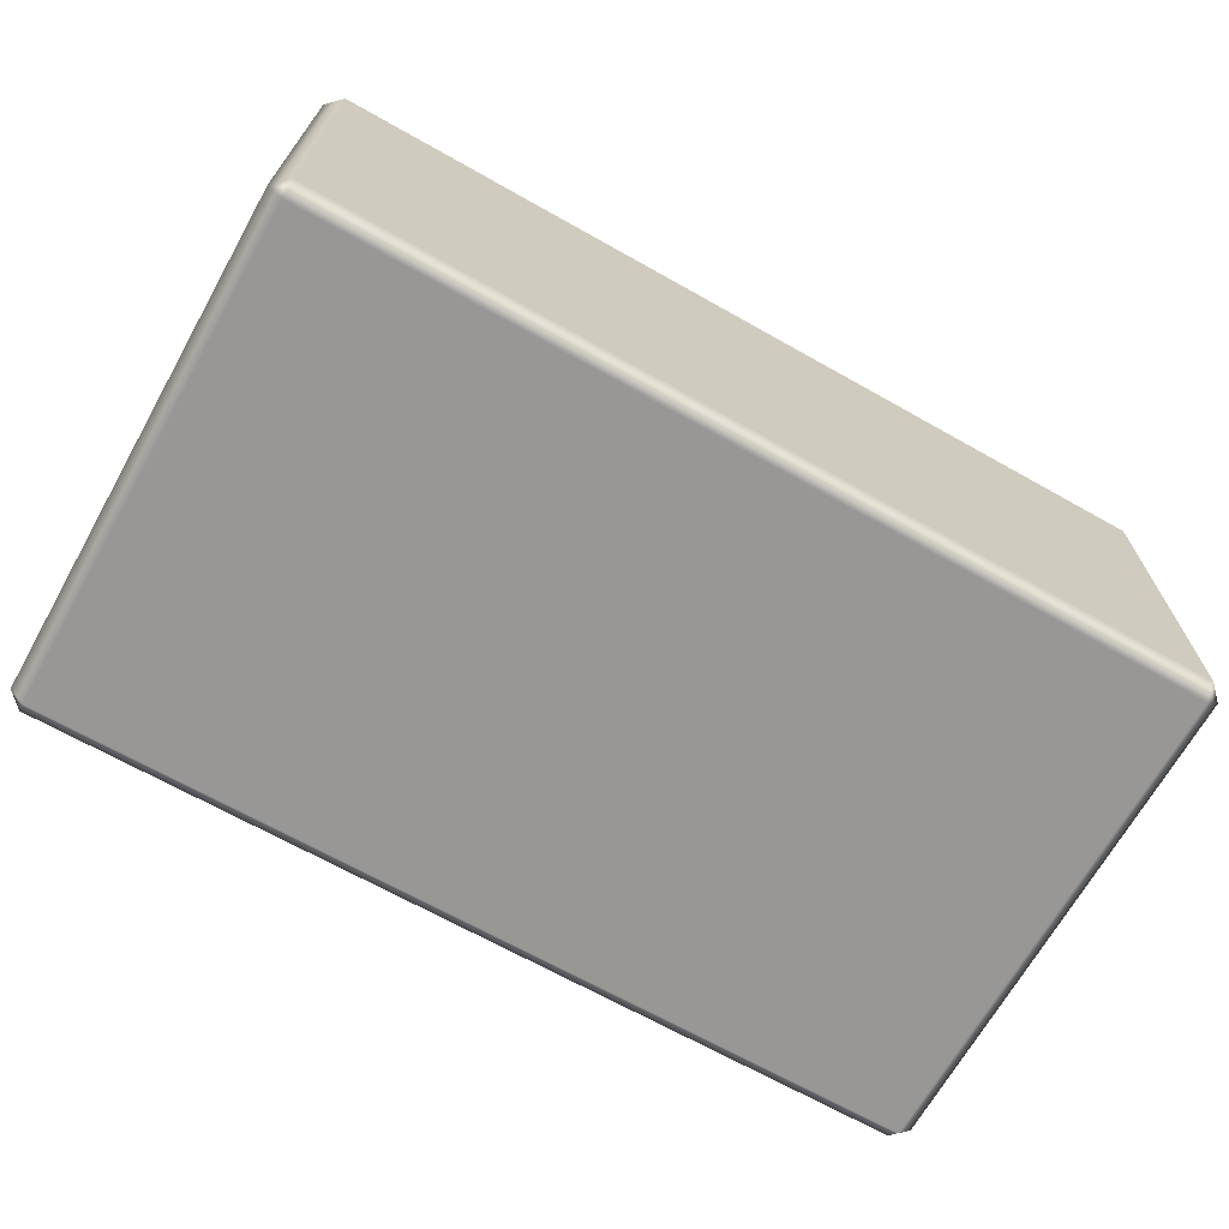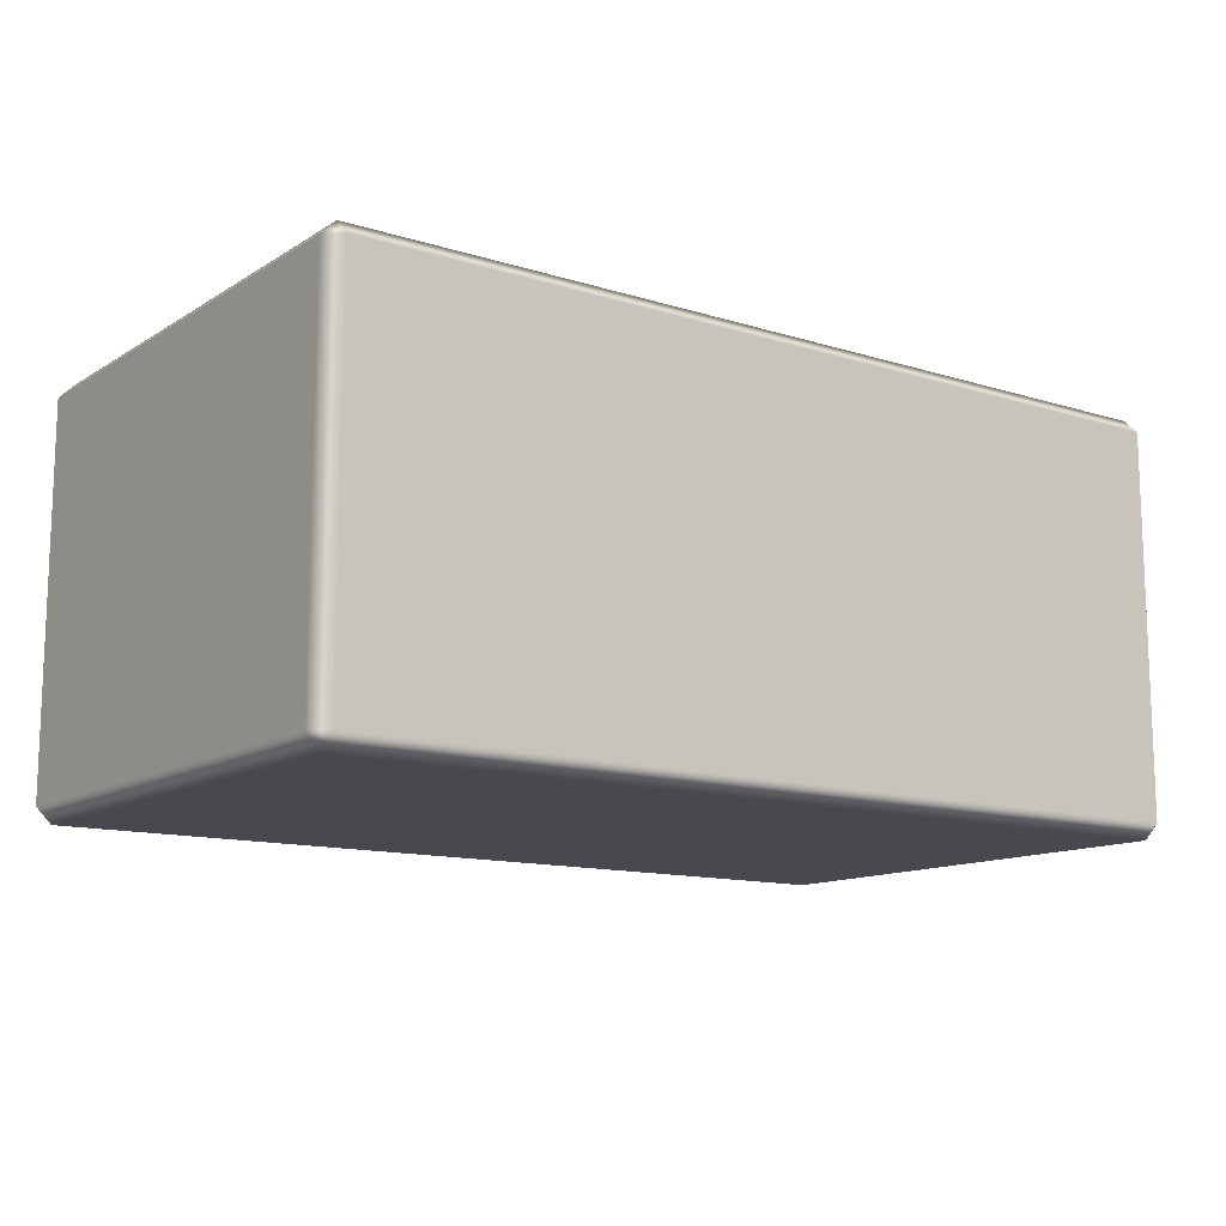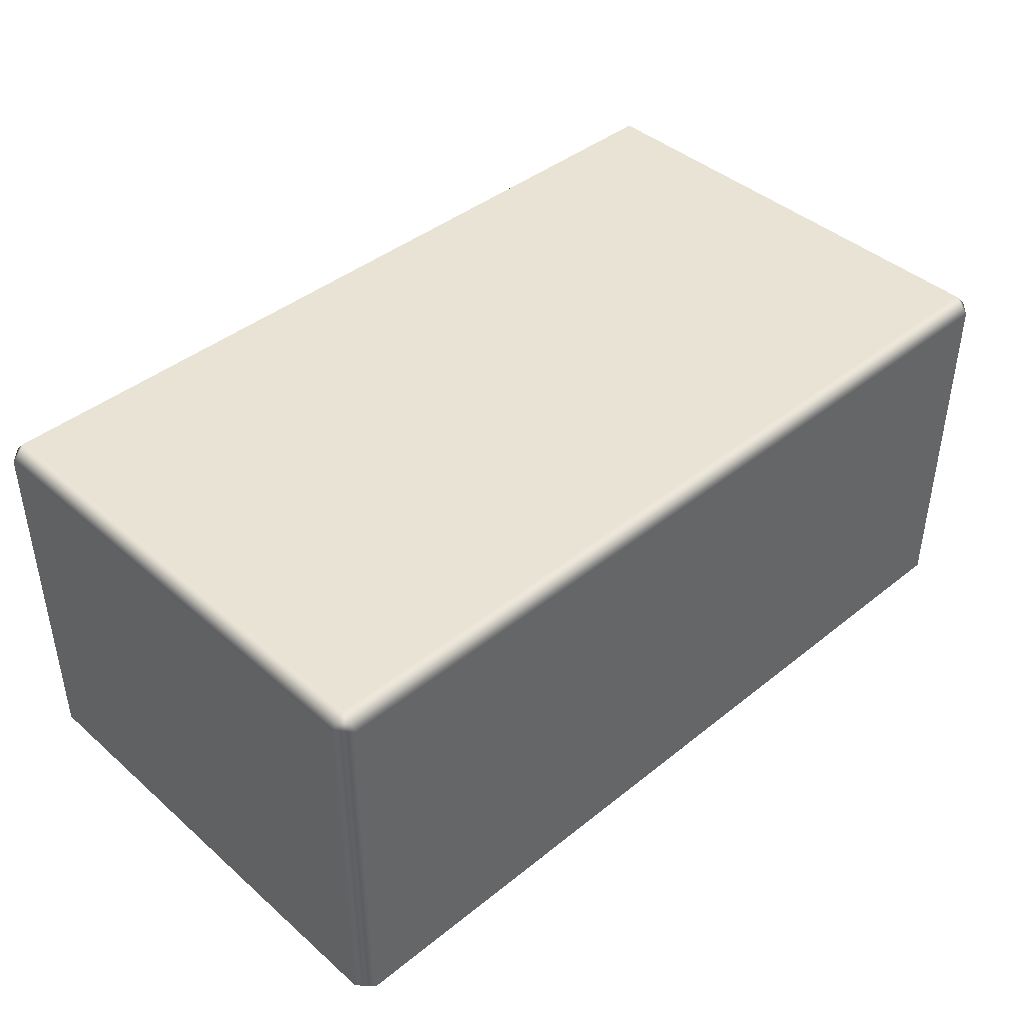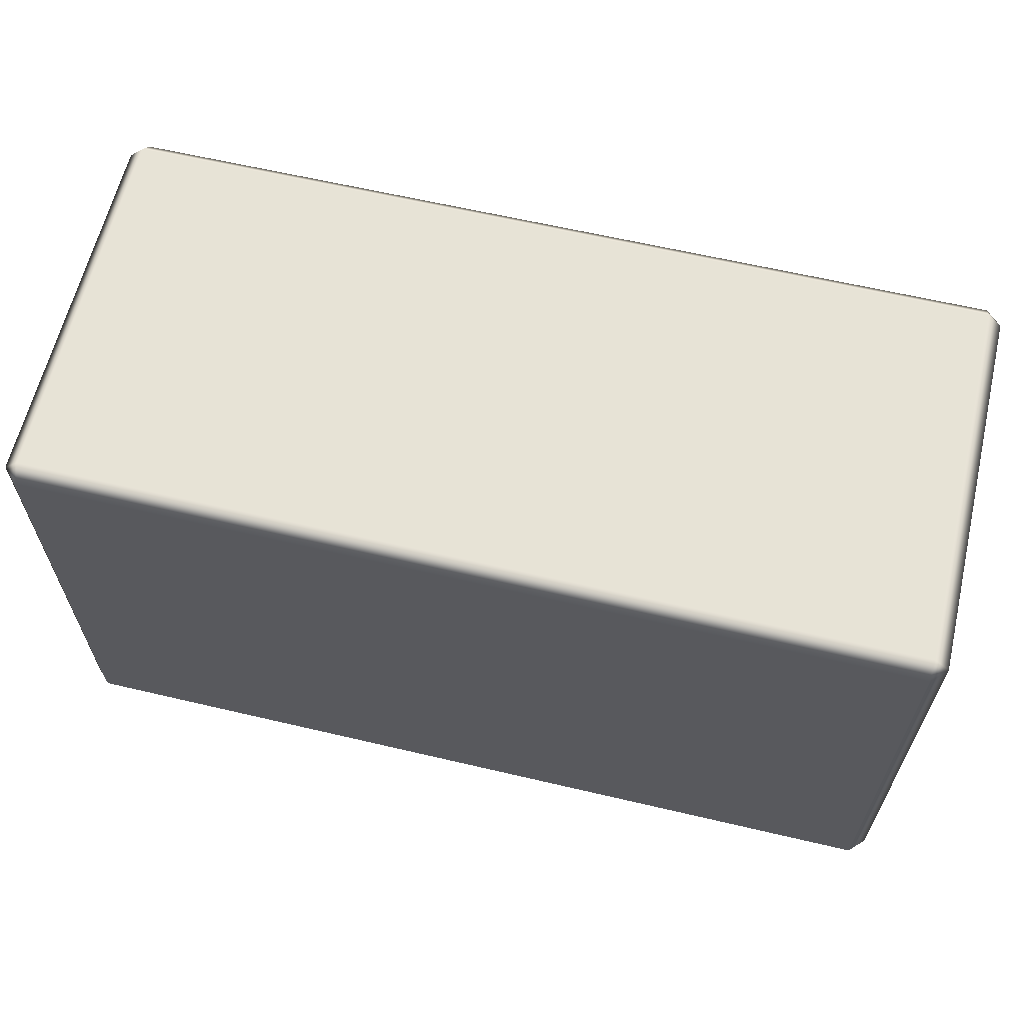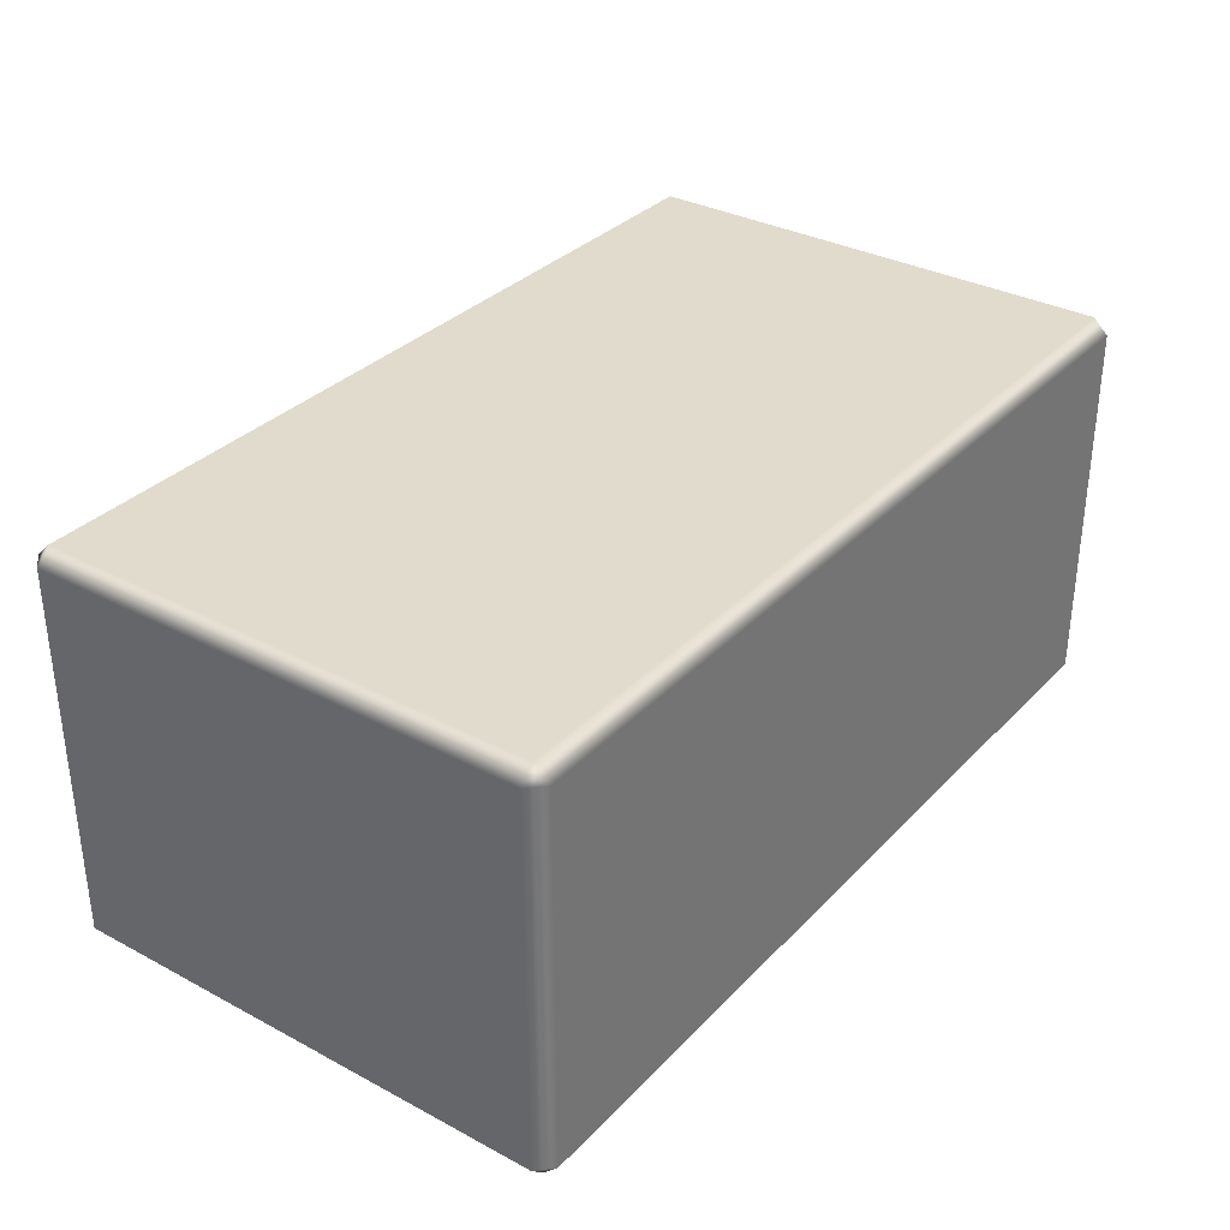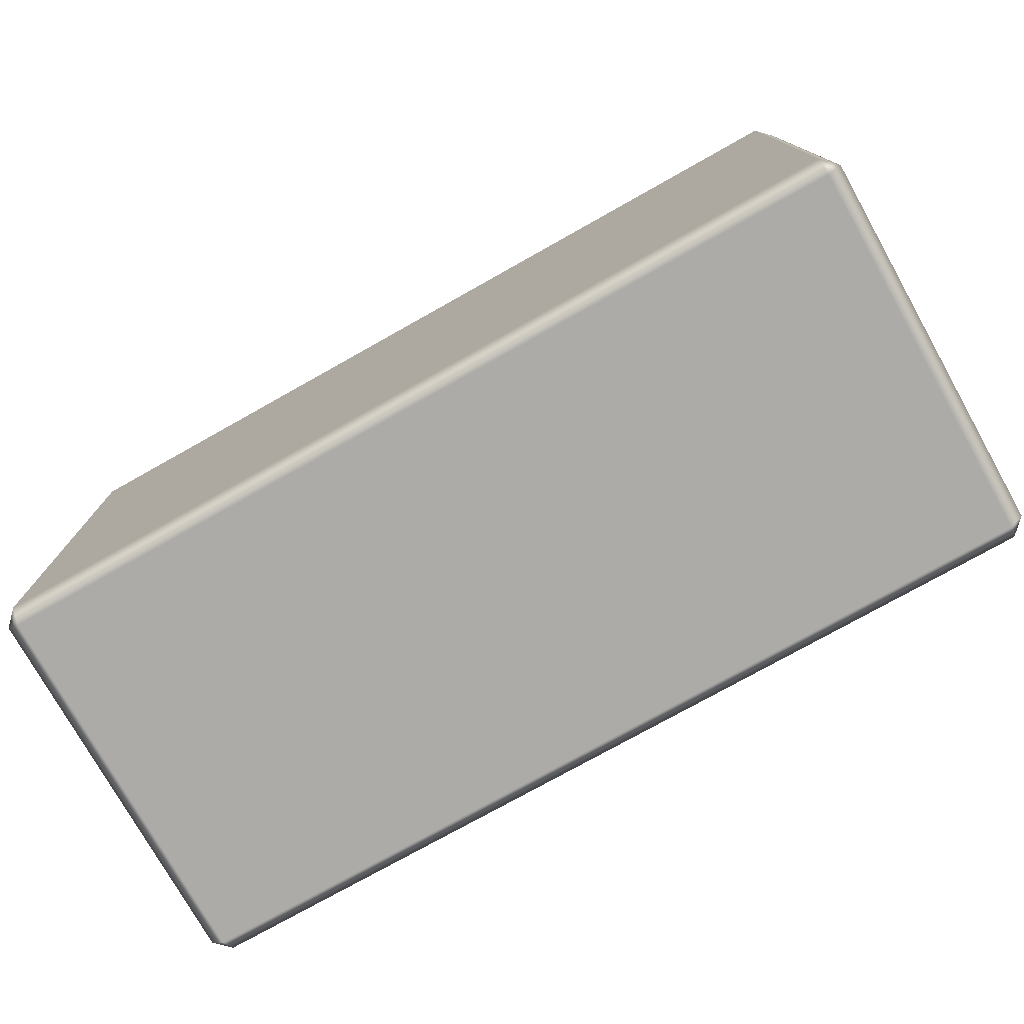
<metadata>
{"format":"obj","ext":"obj","renderer":"f3d","projection":"perspective","resolution":1024,"background":"white","views":[{"elev":-68.3,"azim":-29.4,"up":"+Z"},{"elev":-12.6,"azim":144.1,"up":"+Z"},{"elev":42.2,"azim":136.2,"up":"+Z"},{"elev":62.7,"azim":13.4,"up":"+Y"},{"elev":33.2,"azim":-53.9,"up":"+Z"},{"elev":-76.3,"azim":-150.7,"up":"+Y"}]}
</metadata>
<code>
g
v  -1.081 0.04527 0.4516
v  -1.045 0.008858 0.4516
v  -1.045 0.04527 0.488
v  1.045 0.008858 0.4516
v  1.081 0.04527 0.4516
v  1.045 0.04527 0.488
v  -1.045 1.263 0.4516
v  -1.081 1.227 0.4516
v  -1.045 1.227 0.488
v  1.081 1.227 0.4516
v  1.045 1.263 0.4516
v  1.045 1.227 0.488
v  -1.045 1.227 -0.4915
v  -1.081 1.227 -0.4551
v  -1.045 1.263 -0.4551
v  1.081 1.227 -0.4551
v  1.045 1.227 -0.4915
v  1.045 1.263 -0.4551
v  -1.045 0.008858 -0.4551
v  -1.081 0.04527 -0.4551
v  -1.045 0.04527 -0.4915
v  1.081 0.04527 -0.4551
v  1.045 0.008858 -0.4551
v  1.045 0.04527 -0.4915
v  -0.6332 0.481 0.4914
v  -0.6332 0.5633 0.4914
v  -0.9469 0.5633 0.4914
v  -0.9469 0.6947 0.4914
v  -0.6332 0.6947 0.4914
v  -0.6332 0.779 0.4914
v  -0.4842 0.63 0.4914
v  -0.9469 0.6437 0.4914
v  0.7803 0.9084 0.4914
v  0.7352 0.979 0.4914
v  0.4685 0.8162 0.4914
v  0.3999 0.928 0.4914
v  0.6665 1.091 0.4914
v  0.6234 1.163 0.4914
v  0.8293 1.112 0.4914
v  0.7979 0.483 0.4914
v  0.7979 0.5673 0.4914
v  0.4823 0.5673 0.4914
v  0.4823 0.6986 0.4914
v  0.7979 0.6986 0.4914
v  0.7979 0.7829 0.4914
v  0.9469 0.6339 0.4914
v  0.4823 0.6437 0.4914
v  0.6234 0.1242 0.4914
v  0.6646 0.1987 0.4914
v  0.394 0.3555 0.4914
v  0.4587 0.4692 0.4914
v  0.7312 0.3104 0.4914
v  0.7744 0.383 0.4914
v  0.8293 0.1791 0.4914
v  0.199 0.6338 0.4915
v  0.1881 0.7028 0.4915
v  0.1564 0.765 0.4915
v  0.107 0.8144 0.4915
v  0.04482 0.846 0.4915
v  -0.02413 0.857 0.4915
v  -0.09308 0.846 0.4915
v  -0.1553 0.8144 0.4915
v  -0.2046 0.765 0.4915
v  -0.2363 0.7028 0.4915
v  -0.2473 0.6338 0.4915
v  -0.2363 0.5649 0.4915
v  -0.2046 0.5027 0.4915
v  -0.1553 0.4533 0.4915
v  -0.09308 0.4216 0.4915
v  -0.02413 0.4107 0.4915
v  0.04482 0.4216 0.4915
v  0.107 0.4533 0.4915
v  0.1564 0.5027 0.4915
v  0.1881 0.5649 0.4915
v  0.32 0.6338 0.4915
v  0.3031 0.7402 0.4915
v  0.2542 0.8361 0.4915
v  0.1781 0.9122 0.4915
v  0.0822 0.9611 0.4915
v  -0.02413 0.9779 0.4915
v  -0.1305 0.9611 0.4915
v  -0.2264 0.9122 0.4915
v  -0.3025 0.8361 0.4915
v  -0.3514 0.7402 0.4915
v  -0.3682 0.6338 0.4915
v  -0.3514 0.5275 0.4915
v  -0.3025 0.4316 0.4915
v  -0.2264 0.3555 0.4915
v  -0.1305 0.3066 0.4915
v  -0.02413 0.2898 0.4915
v  0.0822 0.3066 0.4915
v  0.1781 0.3555 0.4915
v  0.2542 0.4316 0.4915
v  0.3031 0.5275 0.4915
v  -0.1987 1.267 0.2326
v  -0.269 1.267 0.2326
v  -0.3087 1.267 0.1089
v  -0.4434 1.267 0.1089
v  -0.4814 1.267 0.2326
v  -0.5498 1.267 0.2326
v  -0.4152 1.267 -0.2245
v  -0.3196 1.267 0.05812
v  -0.376 1.267 -0.1737
v  -0.3772 1.267 -0.1737
v  -0.433 1.267 0.05812
v  -0.3334 1.267 -0.2245
v  0.1659 1.267 0.216
v  0.1676 1.267 -0.2088
v  -0.1431 1.267 0.00563
v  0.05523 1.267 0.2323
v  0.06845 1.267 -0.2242
v  0.1531 1.267 -0.1569
v  0.1542 1.267 0.1656
v  -0.07549 1.267 0.006248
v  0.07305 1.267 -0.1736
v  0.0816 1.267 0.1814
v  0.01226 1.267 0.2283
v  0.01687 1.267 0.1737
v  0.08996 1.267 0.2312
v  0.05111 1.267 0.1804
v  -0.1243 1.267 0.1182
v  -0.04853 1.267 0.1182
v  -0.06545 1.267 0.1955
v  -0.06543 1.267 0.1182
v  -0.06543 1.267 0.1753
v  -0.0266 1.267 0.2171
v  -0.02659 1.267 0.1753
v  -0.02659 1.267 0.1453
v  -0.08828 1.267 0.1753
v  -0.1043 1.267 0.1556
v  -0.1043 1.267 0.1182
v  -0.06541 1.267 0.07989
v  -0.1394 1.267 0.06113
v  -0.07012 1.267 0.06112
v  -0.1043 1.267 0.06112
v  -0.1043 1.267 0.004024
v  0.01226 1.267 -0.2178
v  0.01696 1.267 -0.164
v  0.08995 1.267 -0.2235
v  0.08996 1.267 -0.173
v  0.156 1.267 -0.1673
v  0.1278 1.267 -0.1669
v  0.1288 1.267 -0.2197
v  0.05111 1.267 -0.2237
v  0.05111 1.267 -0.1722
v  -0.1189 1.267 -0.1222
v  -0.05298 1.267 -0.1051
v  -0.06745 1.267 -0.06082
v  -0.1373 1.267 -0.05308
v  -0.1043 1.267 -0.05307
v  -0.07232 1.267 -0.1767
v  -0.02659 1.267 -0.135
v  -0.02659 1.267 -0.1673
v  -0.02658 1.267 -0.2043
v  0.5063 1.267 0.2326
v  0.2632 1.267 0.2326
v  0.2632 1.267 -0.2245
v  0.4964 1.267 -0.2245
v  0.4964 1.267 -0.1737
v  0.3308 1.267 -0.1737
v  0.3308 1.267 -0.0302
v  0.4871 1.267 -0.0302
v  0.4871 1.267 0.02058
v  0.3308 1.267 0.02058
v  0.3308 1.267 0.1818
v  0.5063 1.267 0.1818
g ACE
f 4 2 19 23
f 9 3 6 12
f 20 1 8 14
f 10 5 22 16
f 15 7 11 18
f 21 13 17 24
f 20 19 2 1
f 4 6 3 2
f 9 8 1 3
f 23 22 5 4
f 10 12 6 5
f 15 14 8 7
f 12 11 7 9
f 16 18 11 10
f 21 20 14 13
f 18 17 13 15
f 22 24 17 16
f 24 23 19 21
f 75 76 56 55
f 76 77 57 56
f 77 78 58 57
f 78 79 59 58
f 79 80 60 59
f 80 81 61 60
f 81 82 62 61
f 82 83 63 62
f 83 84 64 63
f 84 85 65 64
f 85 86 66 65
f 86 87 67 66
f 87 88 68 67
f 88 89 69 68
f 89 90 70 69
f 90 91 71 70
f 91 92 72 71
f 92 93 73 72
f 93 94 74 73
f 94 75 55 74
f 104 103 106 101
f 1 2 3
f 4 5 6
f 7 8 9
f 10 11 12
f 13 14 15
f 16 17 18
f 19 20 21
f 22 23 24
f 30 29 31
f 27 26 32
f 28 32 29
f 26 29 32
f 25 31 26
f 29 26 31
f 38 37 39
f 36 35 37
f 33 39 34
f 34 39 37
f 34 37 35
f 45 44 46
f 42 41 47
f 43 47 44
f 41 44 47
f 40 46 41
f 44 41 46
f 53 52 54
f 50 49 51
f 48 54 49
f 52 49 54
f 52 51 49
f 99 98 100
f 95 106 102
f 105 104 100
f 101 100 104
f 103 102 106
f 102 105 97
f 105 100 98
f 98 97 105
f 96 95 97
f 97 95 102
f 119 107 116
f 121 130 131
f 124 125 122
f 125 123 127
f 127 126 118
f 129 123 125
f 131 130 124
f 122 132 124
f 133 121 135
f 124 132 131
f 134 114 135
f 144 137 145
f 112 141 142
f 108 143 141
f 140 139 115
f 150 149 136
f 148 150 114
f 147 146 148
f 154 151 153
f 152 138 153
f 137 154 138
f 135 136 133
f 133 136 109
f 113 116 107
f 110 120 117
f 120 118 117
f 119 120 110
f 120 119 116
f 127 128 125
f 128 122 125
f 126 127 123
f 117 118 126
f 128 127 118
f 125 124 129
f 130 129 124
f 131 135 121
f 134 135 132
f 131 132 135
f 135 114 136
f 145 137 138
f 139 140 143
f 140 142 143
f 142 141 143
f 111 144 145
f 111 145 139
f 145 115 139
f 149 150 146
f 109 136 149
f 136 114 150
f 146 150 148
f 153 151 152
f 152 151 147
f 153 138 154
f 146 147 151
f 158 157 160
f 164 156 165
f 164 162 161
f 159 158 160
f 161 160 156
f 157 156 160
f 164 161 156
f 155 165 156
f 166 165 155
f 162 164 163
g

</code>
